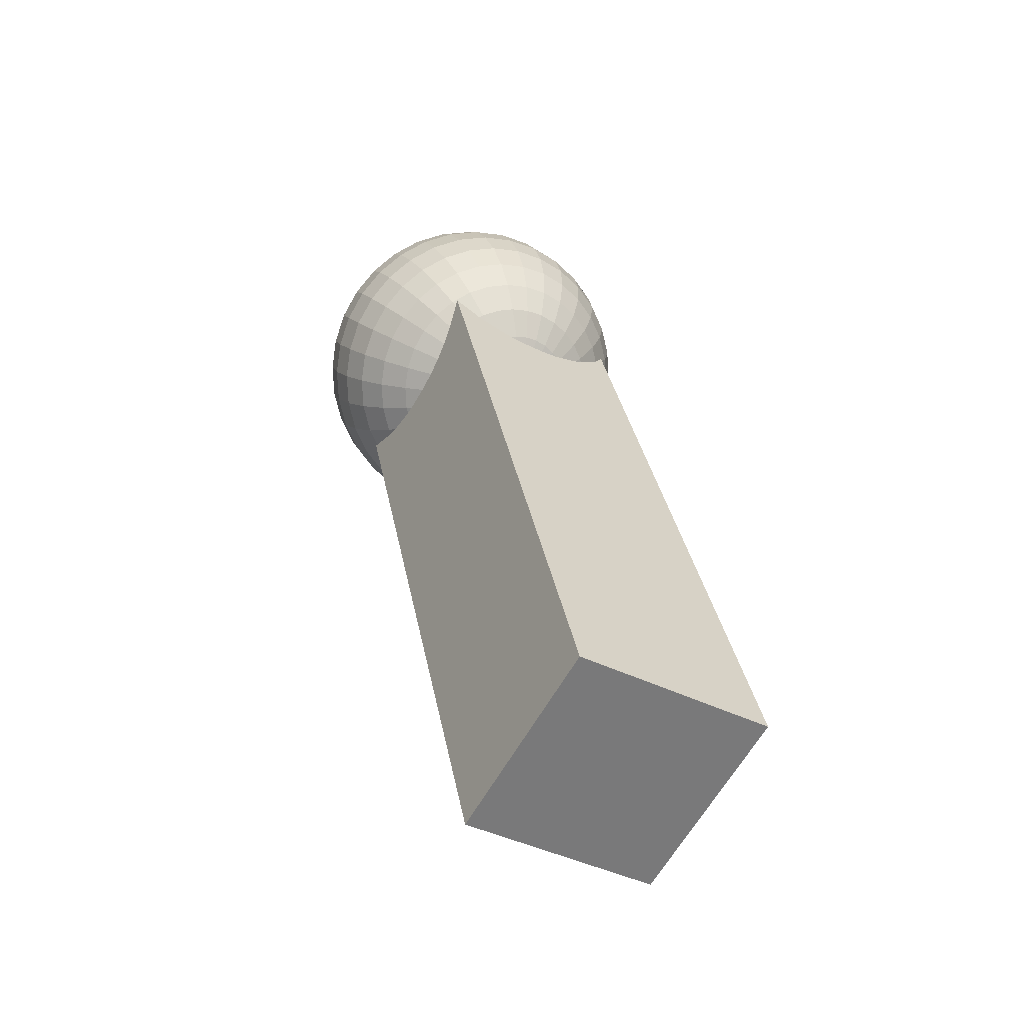
<metadata>
{"format":"obj","ext":"obj","renderer":"f3d","projection":"perspective","resolution":1024,"background":"white","views":[{"elev":-40.6,"azim":58.3,"up":"+Y"}]}
</metadata>
<code>
o Cube.005_Cube.007
v 2.344 -1.466 0.3834
v 1.433 1.112 0.3834
v 2.344 -1.466 -0.3566
v 1.433 1.112 -0.3566
v 3.042 -1.219 0.3834
v 2.13 1.358 0.3834
v 3.042 -1.219 -0.3566
v 2.13 1.358 -0.3566
f 1 2 4 3
f 3 4 8 7
f 7 8 6 5
f 5 6 2 1
f 3 7 5 1
f 8 4 2 6
o Sphere.001
v 1.35 1.81 -0.08204
v 1.39 1.797 -0.1955
v 1.442 1.767 -0.3
v 1.506 1.72 -0.3917
v 1.577 1.658 -0.4669
v 1.654 1.584 -0.5228
v 1.734 1.5 -0.5572
v 1.813 1.409 -0.5688
v 1.889 1.316 -0.5572
v 1.958 1.223 -0.5228
v 2.018 1.134 -0.4669
v 2.067 1.053 -0.3917
v 2.102 0.9824 -0.3
v 2.123 0.9254 -0.1955
v 2.128 0.884 -0.08204
v 1.367 1.824 -0.07519
v 1.424 1.826 -0.1821
v 1.492 1.809 -0.2805
v 1.568 1.773 -0.3669
v 1.651 1.72 -0.4377
v 1.736 1.653 -0.4904
v 1.821 1.573 -0.5228
v 1.902 1.484 -0.5337
v 1.976 1.389 -0.5228
v 2.04 1.291 -0.4904
v 2.092 1.196 -0.4377
v 2.13 1.105 -0.3669
v 2.152 1.024 -0.2805
v 2.157 0.9539 -0.1821
v 2.146 0.8985 -0.07519
v 1.383 1.838 -0.06407
v 1.455 1.852 -0.1603
v 1.537 1.847 -0.2489
v 1.626 1.821 -0.3266
v 1.719 1.777 -0.3903
v 1.812 1.716 -0.4377
v 1.901 1.64 -0.4669
v 1.983 1.552 -0.4767
v 2.056 1.456 -0.4669
v 2.115 1.355 -0.4377
v 2.16 1.253 -0.3903
v 2.187 1.154 -0.3266
v 2.197 1.062 -0.2489
v 2.188 0.9801 -0.1603
v 2.162 0.9119 -0.06407
v 1.397 1.849 -0.04911
v 1.482 1.875 -0.1309
v 1.577 1.88 -0.2063
v 1.677 1.864 -0.2724
v 1.778 1.827 -0.3266
v 1.878 1.772 -0.3669
v 1.971 1.699 -0.3917
v 2.055 1.612 -0.4001
v 2.126 1.515 -0.3917
v 2.181 1.41 -0.3669
v 2.219 1.303 -0.3266
v 2.238 1.196 -0.2724
v 2.237 1.095 -0.2063
v 2.216 1.003 -0.1309
v 2.176 0.9236 -0.04911
v 1.409 1.859 -0.03089
v 1.505 1.894 -0.09515
v 1.609 1.908 -0.1544
v 1.718 1.899 -0.2063
v 1.827 1.868 -0.2489
v 1.932 1.817 -0.2805
v 2.029 1.747 -0.3
v 2.114 1.662 -0.3066
v 2.184 1.563 -0.3
v 2.236 1.456 -0.2805
v 2.268 1.344 -0.2489
v 2.279 1.231 -0.2063
v 2.269 1.123 -0.1544
v 2.238 1.022 -0.09515
v 2.187 0.9333 -0.03089
v 2.118 0.8598 0.03594
v 1.417 1.866 -0.01009
v 1.522 1.908 -0.05435
v 1.634 1.928 -0.09515
v 1.749 1.925 -0.1309
v 1.863 1.899 -0.1603
v 1.972 1.851 -0.1821
v 2.072 1.783 -0.1955
v 2.157 1.698 -0.2
v 2.226 1.599 -0.1955
v 2.276 1.49 -0.1821
v 2.304 1.374 -0.1603
v 2.31 1.257 -0.1309
v 2.293 1.143 -0.09515
v 2.255 1.036 -0.05435
v 2.195 0.9404 -0.01009
v 1.422 1.871 0.01248
v 1.532 1.917 -0.01009
v 1.649 1.94 -0.03089
v 1.768 1.941 -0.04911
v 1.886 1.918 -0.06407
v 1.997 1.872 -0.07519
v 2.098 1.806 -0.08204
v 2.184 1.721 -0.08435
v 2.253 1.621 -0.08204
v 2.301 1.511 -0.07519
v 2.327 1.393 -0.06407
v 2.329 1.273 -0.04911
v 2.308 1.156 -0.03089
v 2.265 1.045 -0.01009
v 2.201 0.9448 0.01248
v 1.424 1.872 0.03594
v 1.535 1.92 0.03594
v 1.654 1.945 0.03594
v 1.774 1.946 0.03594
v 1.893 1.924 0.03594
v 2.005 1.879 0.03594
v 2.107 1.813 0.03594
v 2.193 1.729 0.03594
v 2.262 1.629 0.03594
v 2.309 1.518 0.03594
v 2.334 1.4 0.03594
v 2.336 1.279 0.03594
v 2.313 1.16 0.03594
v 2.268 1.048 0.03594
v 2.202 0.9463 0.03594
v 1.422 1.871 0.05941
v 1.532 1.917 0.08198
v 1.649 1.94 0.1028
v 1.768 1.941 0.121
v 1.886 1.918 0.136
v 1.997 1.872 0.1471
v 2.098 1.806 0.1539
v 2.184 1.721 0.1562
v 2.253 1.621 0.1539
v 2.301 1.511 0.1471
v 2.327 1.393 0.136
v 2.329 1.273 0.121
v 2.308 1.156 0.1028
v 2.265 1.045 0.08198
v 2.201 0.9448 0.05941
v 1.417 1.866 0.08198
v 1.522 1.908 0.1262
v 1.634 1.928 0.167
v 1.749 1.925 0.2028
v 1.863 1.899 0.2321
v 1.972 1.851 0.2539
v 2.072 1.783 0.2674
v 2.157 1.698 0.2719
v 2.226 1.599 0.2674
v 2.276 1.49 0.2539
v 2.304 1.374 0.2321
v 2.31 1.257 0.2028
v 2.293 1.143 0.167
v 2.255 1.036 0.1262
v 2.195 0.9404 0.08198
v 1.409 1.859 0.1028
v 1.505 1.894 0.167
v 1.609 1.908 0.2263
v 1.718 1.899 0.2782
v 1.827 1.868 0.3208
v 1.932 1.817 0.3524
v 2.029 1.747 0.3719
v 2.114 1.662 0.3785
v 2.184 1.563 0.3719
v 2.236 1.456 0.3524
v 2.268 1.344 0.3208
v 2.279 1.231 0.2782
v 2.269 1.123 0.2263
v 2.238 1.022 0.167
v 2.187 0.9333 0.1028
v 1.397 1.849 0.121
v 1.482 1.875 0.2028
v 1.577 1.88 0.2782
v 1.677 1.864 0.3442
v 1.778 1.827 0.3985
v 1.878 1.772 0.4388
v 1.971 1.699 0.4636
v 2.055 1.612 0.4719
v 2.126 1.515 0.4636
v 2.181 1.41 0.4388
v 2.219 1.303 0.3985
v 2.238 1.196 0.3442
v 2.237 1.095 0.2782
v 2.216 1.003 0.2028
v 2.176 0.9236 0.121
v 1.383 1.838 0.136
v 1.455 1.852 0.2321
v 1.537 1.847 0.3208
v 1.626 1.821 0.3985
v 1.719 1.777 0.4622
v 1.812 1.716 0.5096
v 1.901 1.64 0.5388
v 1.983 1.552 0.5486
v 2.056 1.456 0.5388
v 2.115 1.355 0.5096
v 2.16 1.253 0.4622
v 2.187 1.154 0.3985
v 2.197 1.062 0.3208
v 2.188 0.9801 0.2321
v 2.162 0.9119 0.136
v 1.367 1.824 0.1471
v 1.424 1.826 0.2539
v 1.492 1.809 0.3524
v 1.568 1.773 0.4388
v 1.651 1.72 0.5096
v 1.736 1.653 0.5622
v 1.821 1.573 0.5947
v 1.902 1.484 0.6056
v 1.976 1.389 0.5947
v 2.04 1.291 0.5622
v 2.092 1.196 0.5096
v 2.13 1.105 0.4388
v 2.152 1.024 0.3524
v 2.157 0.9539 0.2539
v 2.146 0.8985 0.1471
v 1.35 1.81 0.1539
v 1.39 1.797 0.2674
v 1.442 1.767 0.3719
v 1.506 1.72 0.4636
v 1.577 1.658 0.5388
v 1.654 1.584 0.5947
v 1.734 1.5 0.6291
v 1.813 1.409 0.6407
v 1.889 1.316 0.6291
v 1.958 1.223 0.5947
v 2.018 1.134 0.5388
v 2.067 1.053 0.4636
v 2.102 0.9824 0.3719
v 2.123 0.9254 0.2674
v 2.128 0.884 0.1539
v 1.332 1.795 0.1562
v 1.355 1.768 0.2719
v 1.391 1.724 0.3785
v 1.441 1.666 0.4719
v 1.501 1.594 0.5486
v 1.569 1.512 0.6056
v 1.644 1.424 0.6407
v 1.721 1.332 0.6525
v 1.799 1.24 0.6407
v 1.873 1.151 0.6056
v 1.942 1.07 0.5486
v 2.002 0.9981 0.4719
v 2.051 0.9394 0.3785
v 2.088 0.8958 0.2719
v 2.11 0.8689 0.1562
v 1.314 1.78 0.1539
v 1.319 1.738 0.2674
v 1.34 1.681 0.3719
v 1.376 1.611 0.4636
v 1.424 1.53 0.5388
v 1.484 1.441 0.5947
v 1.554 1.348 0.6291
v 1.629 1.254 0.6407
v 1.708 1.164 0.6291
v 1.788 1.08 0.5947
v 1.865 1.005 0.5388
v 1.937 0.9433 0.4636
v 2 0.8964 0.3719
v 2.053 0.8661 0.2674
v 2.092 0.8538 0.1539
v 1.297 1.765 0.1471
v 1.286 1.71 0.2539
v 1.291 1.64 0.3524
v 1.313 1.558 0.4388
v 1.351 1.468 0.5096
v 1.403 1.372 0.5622
v 1.467 1.275 0.5947
v 1.541 1.18 0.6056
v 1.622 1.091 0.5947
v 1.706 1.011 0.5622
v 1.792 0.9433 0.5096
v 1.874 0.8907 0.4388
v 1.951 0.855 0.3524
v 2.019 0.8377 0.2539
v 2.075 0.8393 0.1471
v 1.324 1.804 0.03594
v 1.281 1.752 0.136
v 1.254 1.683 0.2321
v 1.246 1.602 0.3208
v 1.255 1.51 0.3985
v 1.283 1.411 0.4622
v 1.327 1.309 0.5096
v 1.387 1.208 0.5388
v 1.459 1.111 0.5486
v 1.541 1.024 0.5388
v 1.631 0.9475 0.5096
v 1.724 0.8863 0.4622
v 1.816 0.8422 0.3985
v 1.905 0.8169 0.3208
v 1.987 0.8114 0.2321
v 2.059 0.8259 0.136
v 1.267 1.74 0.121
v 1.227 1.66 0.2028
v 1.206 1.568 0.2782
v 1.205 1.467 0.3442
v 1.223 1.361 0.3985
v 1.261 1.253 0.4388
v 1.317 1.149 0.4636
v 1.388 1.051 0.4719
v 1.471 0.9646 0.4636
v 1.565 0.892 0.4388
v 1.664 0.8363 0.3985
v 1.766 0.7997 0.3442
v 1.866 0.7835 0.2782
v 1.96 0.7884 0.2028
v 2.045 0.8142 0.121
v 1.256 1.73 0.1028
v 1.204 1.642 0.167
v 1.173 1.541 0.2263
v 1.163 1.432 0.2782
v 1.175 1.32 0.3208
v 1.207 1.208 0.3524
v 1.259 1.1 0.3719
v 1.329 1.002 0.3785
v 1.414 0.9162 0.3719
v 1.511 0.8464 0.3524
v 1.615 0.7953 0.3208
v 1.724 0.7648 0.2782
v 1.833 0.7561 0.2263
v 1.938 0.7695 0.167
v 2.034 0.8045 0.1028
v 1.247 1.723 0.08198
v 1.188 1.628 0.1262
v 1.149 1.521 0.167
v 1.132 1.406 0.2028
v 1.138 1.289 0.2321
v 1.167 1.174 0.2539
v 1.216 1.064 0.2674
v 1.285 0.9652 0.2719
v 1.371 0.8802 0.2674
v 1.47 0.8125 0.2539
v 1.579 0.7648 0.2321
v 1.693 0.7389 0.2028
v 1.809 0.7357 0.167
v 1.921 0.7555 0.1262
v 2.025 0.7974 0.08198
v 1.242 1.719 0.05941
v 1.178 1.619 0.08198
v 1.134 1.508 0.1028
v 1.113 1.39 0.121
v 1.116 1.27 0.136
v 1.142 1.153 0.1471
v 1.19 1.042 0.1539
v 1.258 0.9426 0.1562
v 1.345 0.858 0.1539
v 1.445 0.7917 0.1471
v 1.557 0.746 0.136
v 1.675 0.7229 0.121
v 1.794 0.7232 0.1028
v 1.911 0.7468 0.08198
v 2.02 0.793 0.05941
v 1.24 1.717 0.03594
v 1.174 1.616 0.03594
v 1.129 1.504 0.03594
v 1.107 1.385 0.03594
v 1.108 1.264 0.03594
v 1.133 1.146 0.03594
v 1.181 1.035 0.03594
v 1.249 0.935 0.03594
v 1.336 0.8506 0.03594
v 1.437 0.7846 0.03594
v 1.549 0.7397 0.03594
v 1.668 0.7175 0.03594
v 1.789 0.7189 0.03594
v 1.907 0.7439 0.03594
v 2.018 0.7915 0.03594
v 1.242 1.719 0.01248
v 1.178 1.619 -0.01009
v 1.134 1.508 -0.03089
v 1.113 1.39 -0.04911
v 1.116 1.27 -0.06407
v 1.142 1.153 -0.07519
v 1.19 1.042 -0.08204
v 1.258 0.9426 -0.08435
v 1.345 0.858 -0.08204
v 1.445 0.7917 -0.07519
v 1.557 0.746 -0.06407
v 1.675 0.7229 -0.04911
v 1.794 0.7232 -0.03089
v 1.911 0.7468 -0.01009
v 2.02 0.793 0.01248
v 1.247 1.723 -0.01009
v 1.188 1.628 -0.05435
v 1.149 1.521 -0.09515
v 1.132 1.406 -0.1309
v 1.138 1.289 -0.1603
v 1.167 1.174 -0.1821
v 1.216 1.064 -0.1955
v 1.285 0.9652 -0.2
v 1.371 0.8802 -0.1955
v 1.47 0.8125 -0.1821
v 1.579 0.7648 -0.1603
v 1.693 0.7389 -0.1309
v 1.809 0.7357 -0.09515
v 1.921 0.7555 -0.05435
v 2.025 0.7974 -0.01009
v 1.256 1.73 -0.03089
v 1.204 1.642 -0.09515
v 1.173 1.541 -0.1544
v 1.163 1.432 -0.2063
v 1.175 1.32 -0.2489
v 1.207 1.208 -0.2805
v 1.259 1.1 -0.3
v 1.329 1.002 -0.3066
v 1.414 0.9162 -0.3
v 1.511 0.8464 -0.2805
v 1.615 0.7953 -0.2489
v 1.724 0.7648 -0.2063
v 1.833 0.7561 -0.1544
v 1.938 0.7695 -0.09515
v 2.034 0.8045 -0.03089
v 1.267 1.74 -0.04911
v 1.227 1.66 -0.1309
v 1.206 1.568 -0.2063
v 1.205 1.467 -0.2724
v 1.223 1.361 -0.3266
v 1.261 1.253 -0.3669
v 1.317 1.149 -0.3917
v 1.388 1.051 -0.4001
v 1.471 0.9646 -0.3917
v 1.565 0.892 -0.3669
v 1.664 0.8363 -0.3266
v 1.766 0.7997 -0.2724
v 1.866 0.7835 -0.2063
v 1.96 0.7884 -0.1309
v 2.045 0.8142 -0.04911
v 1.281 1.752 -0.06407
v 1.254 1.683 -0.1603
v 1.246 1.602 -0.2489
v 1.255 1.51 -0.3266
v 1.283 1.411 -0.3903
v 1.327 1.309 -0.4377
v 1.387 1.208 -0.4669
v 1.459 1.111 -0.4767
v 1.541 1.024 -0.4669
v 1.631 0.9475 -0.4377
v 1.724 0.8863 -0.3903
v 1.816 0.8422 -0.3266
v 1.905 0.8169 -0.2489
v 1.987 0.8114 -0.1603
v 2.059 0.8259 -0.06407
v 1.297 1.765 -0.07519
v 1.286 1.71 -0.1821
v 1.291 1.64 -0.2805
v 1.313 1.558 -0.3669
v 1.351 1.468 -0.4377
v 1.403 1.372 -0.4904
v 1.467 1.275 -0.5228
v 1.541 1.18 -0.5337
v 1.622 1.091 -0.5228
v 1.706 1.011 -0.4904
v 1.792 0.9433 -0.4377
v 1.874 0.8907 -0.3669
v 1.951 0.855 -0.2805
v 2.019 0.8377 -0.1821
v 2.075 0.8393 -0.07519
v 1.314 1.78 -0.08204
v 1.319 1.738 -0.1955
v 1.34 1.681 -0.3
v 1.376 1.611 -0.3917
v 1.424 1.53 -0.4669
v 1.484 1.441 -0.5228
v 1.554 1.348 -0.5572
v 1.629 1.254 -0.5688
v 1.708 1.164 -0.5572
v 1.788 1.08 -0.5228
v 1.865 1.005 -0.4669
v 1.937 0.9433 -0.3917
v 2 0.8964 -0.3
v 2.053 0.8661 -0.1955
v 2.092 0.8538 -0.08204
v 1.332 1.795 -0.08435
v 1.355 1.768 -0.2
v 1.391 1.724 -0.3066
v 1.441 1.666 -0.4001
v 1.501 1.594 -0.4767
v 1.569 1.512 -0.5337
v 1.644 1.424 -0.5688
v 1.721 1.332 -0.5807
v 1.799 1.24 -0.5688
v 1.873 1.151 -0.5337
v 1.942 1.07 -0.4767
v 2.002 0.9981 -0.4001
v 2.051 0.9394 -0.3066
v 2.088 0.8958 -0.2
v 2.11 0.8689 -0.08435
f 480 479 12 13
f 488 487 20 21
f 481 480 13 14
f 489 488 21 22
f 482 481 14 15
f 490 489 22 23
f 483 482 15 16
f 476 280 9
f 84 490 23
f 484 483 16 17
f 477 476 9 10
f 485 484 17 18
f 478 477 10 11
f 486 485 18 19
f 479 478 11 12
f 487 486 19 20
f 19 18 33 34
f 12 11 26 27
f 20 19 34 35
f 13 12 27 28
f 21 20 35 36
f 14 13 28 29
f 22 21 36 37
f 15 14 29 30
f 23 22 37 38
f 16 15 30 31
f 9 280 24
f 84 23 38
f 17 16 31 32
f 10 9 24 25
f 18 17 32 33
f 11 10 25 26
f 38 37 52 53
f 31 30 45 46
f 24 280 39
f 84 38 53
f 32 31 46 47
f 25 24 39 40
f 33 32 47 48
f 26 25 40 41
f 34 33 48 49
f 27 26 41 42
f 35 34 49 50
f 28 27 42 43
f 36 35 50 51
f 29 28 43 44
f 37 36 51 52
f 30 29 44 45
f 50 49 64 65
f 43 42 57 58
f 51 50 65 66
f 44 43 58 59
f 52 51 66 67
f 45 44 59 60
f 53 52 67 68
f 46 45 60 61
f 39 280 54
f 84 53 68
f 47 46 61 62
f 40 39 54 55
f 48 47 62 63
f 41 40 55 56
f 49 48 63 64
f 42 41 56 57
f 54 280 69
f 84 68 83
f 62 61 76 77
f 55 54 69 70
f 63 62 77 78
f 56 55 70 71
f 64 63 78 79
f 57 56 71 72
f 65 64 79 80
f 58 57 72 73
f 66 65 80 81
f 59 58 73 74
f 67 66 81 82
f 60 59 74 75
f 68 67 82 83
f 61 60 75 76
f 73 72 88 89
f 81 80 96 97
f 74 73 89 90
f 82 81 97 98
f 75 74 90 91
f 83 82 98 99
f 76 75 91 92
f 69 280 85
f 84 83 99
f 77 76 92 93
f 70 69 85 86
f 78 77 93 94
f 71 70 86 87
f 79 78 94 95
f 72 71 87 88
f 80 79 95 96
f 93 92 107 108
f 86 85 100 101
f 94 93 108 109
f 87 86 101 102
f 95 94 109 110
f 88 87 102 103
f 96 95 110 111
f 89 88 103 104
f 97 96 111 112
f 90 89 104 105
f 98 97 112 113
f 91 90 105 106
f 99 98 113 114
f 92 91 106 107
f 85 280 100
f 84 99 114
f 112 111 126 127
f 105 104 119 120
f 113 112 127 128
f 106 105 120 121
f 114 113 128 129
f 107 106 121 122
f 100 280 115
f 84 114 129
f 108 107 122 123
f 101 100 115 116
f 109 108 123 124
f 102 101 116 117
f 110 109 124 125
f 103 102 117 118
f 111 110 125 126
f 104 103 118 119
f 116 115 130 131
f 124 123 138 139
f 117 116 131 132
f 125 124 139 140
f 118 117 132 133
f 126 125 140 141
f 119 118 133 134
f 127 126 141 142
f 120 119 134 135
f 128 127 142 143
f 121 120 135 136
f 129 128 143 144
f 122 121 136 137
f 115 280 130
f 84 129 144
f 123 122 137 138
f 135 134 149 150
f 143 142 157 158
f 136 135 150 151
f 144 143 158 159
f 137 136 151 152
f 130 280 145
f 84 144 159
f 138 137 152 153
f 131 130 145 146
f 139 138 153 154
f 132 131 146 147
f 140 139 154 155
f 133 132 147 148
f 141 140 155 156
f 134 133 148 149
f 142 141 156 157
f 154 153 168 169
f 147 146 161 162
f 155 154 169 170
f 148 147 162 163
f 156 155 170 171
f 149 148 163 164
f 157 156 171 172
f 150 149 164 165
f 158 157 172 173
f 151 150 165 166
f 159 158 173 174
f 152 151 166 167
f 145 280 160
f 84 159 174
f 153 152 167 168
f 146 145 160 161
f 173 172 187 188
f 166 165 180 181
f 174 173 188 189
f 167 166 181 182
f 160 280 175
f 84 174 189
f 168 167 182 183
f 161 160 175 176
f 169 168 183 184
f 162 161 176 177
f 170 169 184 185
f 163 162 177 178
f 171 170 185 186
f 164 163 178 179
f 172 171 186 187
f 165 164 179 180
f 185 184 199 200
f 178 177 192 193
f 186 185 200 201
f 179 178 193 194
f 187 186 201 202
f 180 179 194 195
f 188 187 202 203
f 181 180 195 196
f 189 188 203 204
f 182 181 196 197
f 175 280 190
f 84 189 204
f 183 182 197 198
f 176 175 190 191
f 184 183 198 199
f 177 176 191 192
f 204 203 218 219
f 197 196 211 212
f 190 280 205
f 84 204 219
f 198 197 212 213
f 191 190 205 206
f 199 198 213 214
f 192 191 206 207
f 200 199 214 215
f 193 192 207 208
f 201 200 215 216
f 194 193 208 209
f 202 201 216 217
f 195 194 209 210
f 203 202 217 218
f 196 195 210 211
f 208 207 222 223
f 216 215 230 231
f 209 208 223 224
f 217 216 231 232
f 210 209 224 225
f 218 217 232 233
f 211 210 225 226
f 219 218 233 234
f 212 211 226 227
f 205 280 220
f 84 219 234
f 213 212 227 228
f 206 205 220 221
f 214 213 228 229
f 207 206 221 222
f 215 214 229 230
f 227 226 241 242
f 220 280 235
f 84 234 249
f 228 227 242 243
f 221 220 235 236
f 229 228 243 244
f 222 221 236 237
f 230 229 244 245
f 223 222 237 238
f 231 230 245 246
f 224 223 238 239
f 232 231 246 247
f 225 224 239 240
f 233 232 247 248
f 226 225 240 241
f 234 233 248 249
f 246 245 260 261
f 239 238 253 254
f 247 246 261 262
f 240 239 254 255
f 248 247 262 263
f 241 240 255 256
f 249 248 263 264
f 242 241 256 257
f 235 280 250
f 84 249 264
f 243 242 257 258
f 236 235 250 251
f 244 243 258 259
f 237 236 251 252
f 245 244 259 260
f 238 237 252 253
f 250 280 265
f 84 264 279
f 258 257 272 273
f 251 250 265 266
f 259 258 273 274
f 252 251 266 267
f 260 259 274 275
f 253 252 267 268
f 261 260 275 276
f 254 253 268 269
f 262 261 276 277
f 255 254 269 270
f 263 262 277 278
f 256 255 270 271
f 264 263 278 279
f 257 256 271 272
f 269 268 284 285
f 277 276 292 293
f 270 269 285 286
f 278 277 293 294
f 271 270 286 287
f 279 278 294 295
f 272 271 287 288
f 265 280 281
f 84 279 295
f 273 272 288 289
f 266 265 281 282
f 274 273 289 290
f 267 266 282 283
f 275 274 290 291
f 268 267 283 284
f 276 275 291 292
f 289 288 303 304
f 282 281 296 297
f 290 289 304 305
f 283 282 297 298
f 291 290 305 306
f 284 283 298 299
f 292 291 306 307
f 285 284 299 300
f 293 292 307 308
f 286 285 300 301
f 294 293 308 309
f 287 286 301 302
f 295 294 309 310
f 288 287 302 303
f 281 280 296
f 84 295 310
f 308 307 322 323
f 301 300 315 316
f 309 308 323 324
f 302 301 316 317
f 310 309 324 325
f 303 302 317 318
f 296 280 311
f 84 310 325
f 304 303 318 319
f 297 296 311 312
f 305 304 319 320
f 298 297 312 313
f 306 305 320 321
f 299 298 313 314
f 307 306 321 322
f 300 299 314 315
f 320 319 334 335
f 313 312 327 328
f 321 320 335 336
f 314 313 328 329
f 322 321 336 337
f 315 314 329 330
f 323 322 337 338
f 316 315 330 331
f 324 323 338 339
f 317 316 331 332
f 325 324 339 340
f 318 317 332 333
f 311 280 326
f 84 325 340
f 319 318 333 334
f 312 311 326 327
f 339 338 353 354
f 332 331 346 347
f 340 339 354 355
f 333 332 347 348
f 326 280 341
f 84 340 355
f 334 333 348 349
f 327 326 341 342
f 335 334 349 350
f 328 327 342 343
f 336 335 350 351
f 329 328 343 344
f 337 336 351 352
f 330 329 344 345
f 338 337 352 353
f 331 330 345 346
f 343 342 357 358
f 351 350 365 366
f 344 343 358 359
f 352 351 366 367
f 345 344 359 360
f 353 352 367 368
f 346 345 360 361
f 354 353 368 369
f 347 346 361 362
f 355 354 369 370
f 348 347 362 363
f 341 280 356
f 84 355 370
f 349 348 363 364
f 342 341 356 357
f 350 349 364 365
f 362 361 376 377
f 370 369 384 385
f 363 362 377 378
f 356 280 371
f 84 370 385
f 364 363 378 379
f 357 356 371 372
f 365 364 379 380
f 358 357 372 373
f 366 365 380 381
f 359 358 373 374
f 367 366 381 382
f 360 359 374 375
f 368 367 382 383
f 361 360 375 376
f 369 368 383 384
f 381 380 395 396
f 374 373 388 389
f 382 381 396 397
f 375 374 389 390
f 383 382 397 398
f 376 375 390 391
f 384 383 398 399
f 377 376 391 392
f 385 384 399 400
f 378 377 392 393
f 371 280 386
f 84 385 400
f 379 378 393 394
f 372 371 386 387
f 380 379 394 395
f 373 372 387 388
f 400 399 414 415
f 393 392 407 408
f 386 280 401
f 84 400 415
f 394 393 408 409
f 387 386 401 402
f 395 394 409 410
f 388 387 402 403
f 396 395 410 411
f 389 388 403 404
f 397 396 411 412
f 390 389 404 405
f 398 397 412 413
f 391 390 405 406
f 399 398 413 414
f 392 391 406 407
f 404 403 418 419
f 412 411 426 427
f 405 404 419 420
f 413 412 427 428
f 406 405 420 421
f 414 413 428 429
f 407 406 421 422
f 415 414 429 430
f 408 407 422 423
f 401 280 416
f 84 415 430
f 409 408 423 424
f 402 401 416 417
f 410 409 424 425
f 403 402 417 418
f 411 410 425 426
f 423 422 437 438
f 416 280 431
f 84 430 445
f 424 423 438 439
f 417 416 431 432
f 425 424 439 440
f 418 417 432 433
f 426 425 440 441
f 419 418 433 434
f 427 426 441 442
f 420 419 434 435
f 428 427 442 443
f 421 420 435 436
f 429 428 443 444
f 422 421 436 437
f 430 429 444 445
f 442 441 456 457
f 435 434 449 450
f 443 442 457 458
f 436 435 450 451
f 444 443 458 459
f 437 436 451 452
f 445 444 459 460
f 438 437 452 453
f 431 280 446
f 84 445 460
f 439 438 453 454
f 432 431 446 447
f 440 439 454 455
f 433 432 447 448
f 441 440 455 456
f 434 433 448 449
f 84 460 475
f 454 453 468 469
f 447 446 461 462
f 455 454 469 470
f 448 447 462 463
f 456 455 470 471
f 449 448 463 464
f 457 456 471 472
f 450 449 464 465
f 458 457 472 473
f 451 450 465 466
f 459 458 473 474
f 452 451 466 467
f 460 459 474 475
f 453 452 467 468
f 446 280 461
f 473 472 487 488
f 466 465 480 481
f 474 473 488 489
f 467 466 481 482
f 475 474 489 490
f 468 467 482 483
f 461 280 476
f 84 475 490
f 469 468 483 484
f 462 461 476 477
f 470 469 484 485
f 463 462 477 478
f 471 470 485 486
f 464 463 478 479
f 472 471 486 487
f 465 464 479 480

</code>
